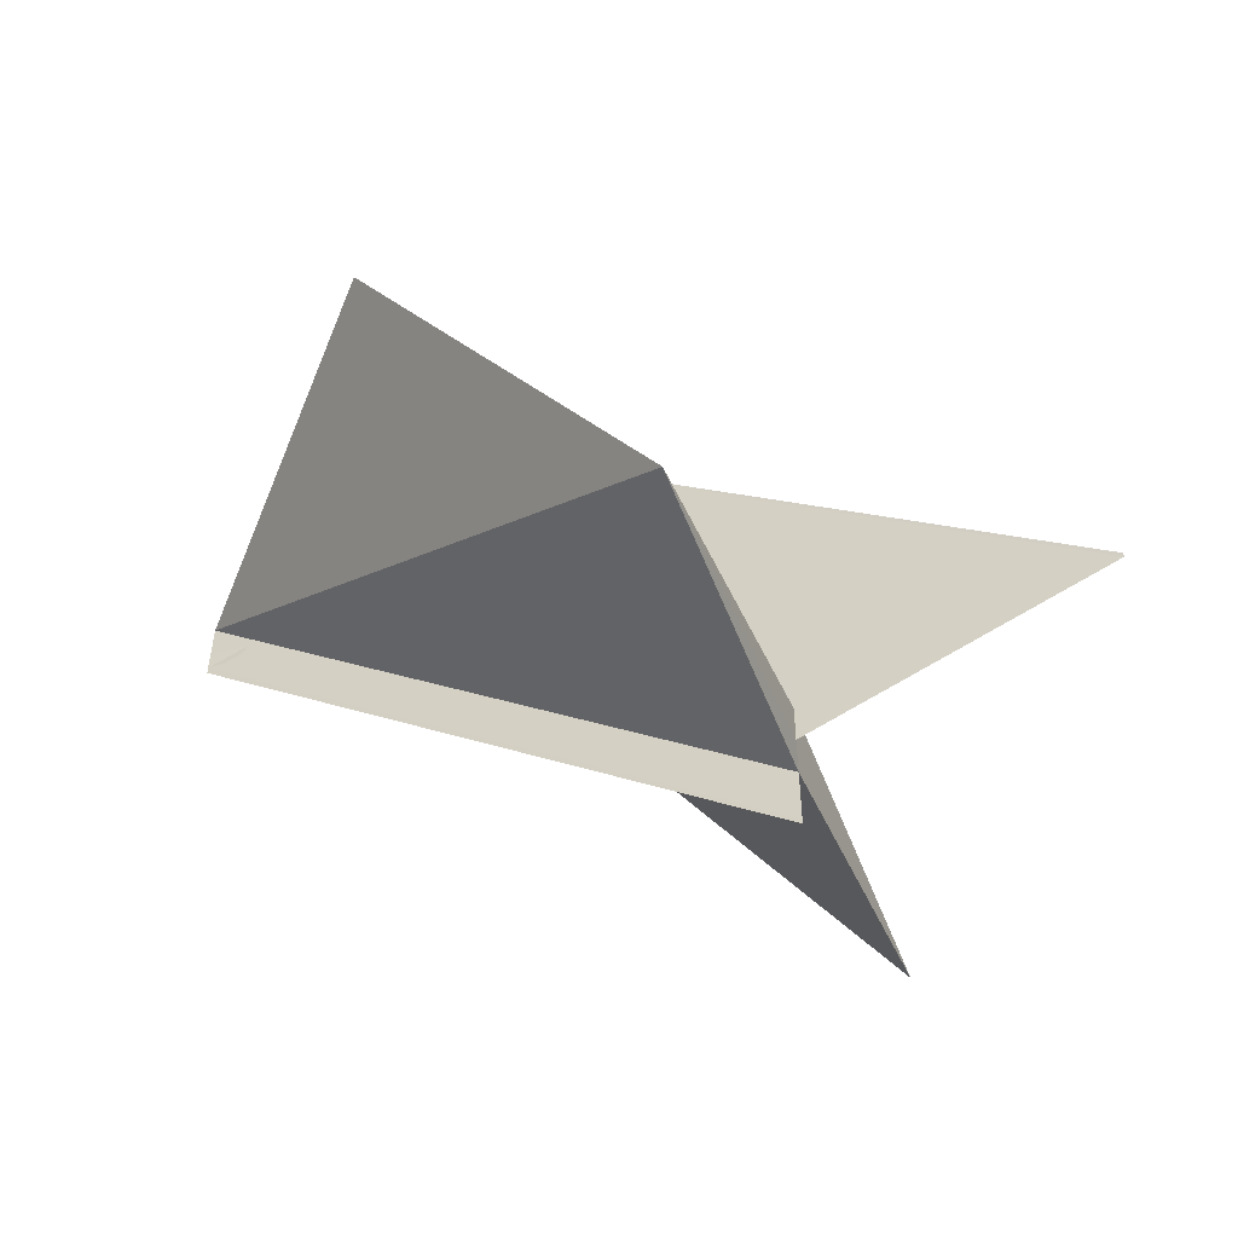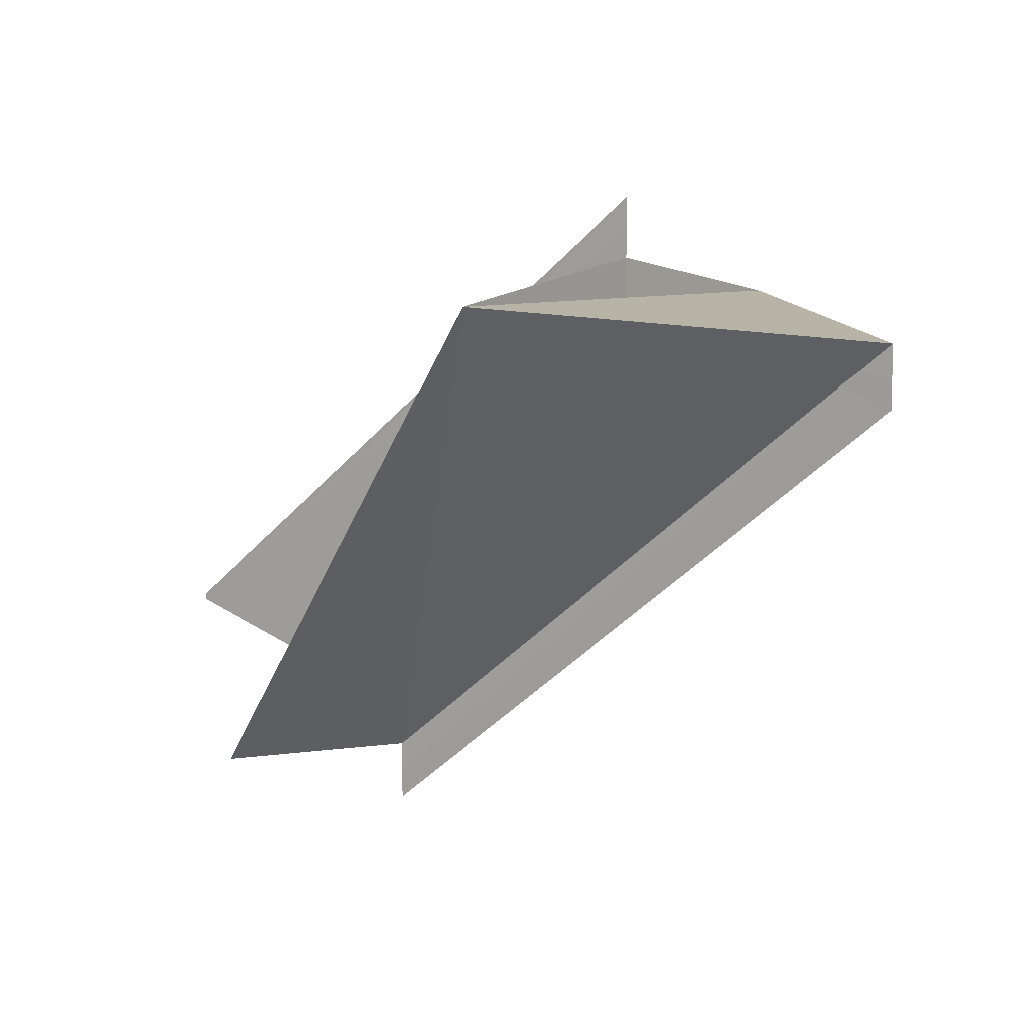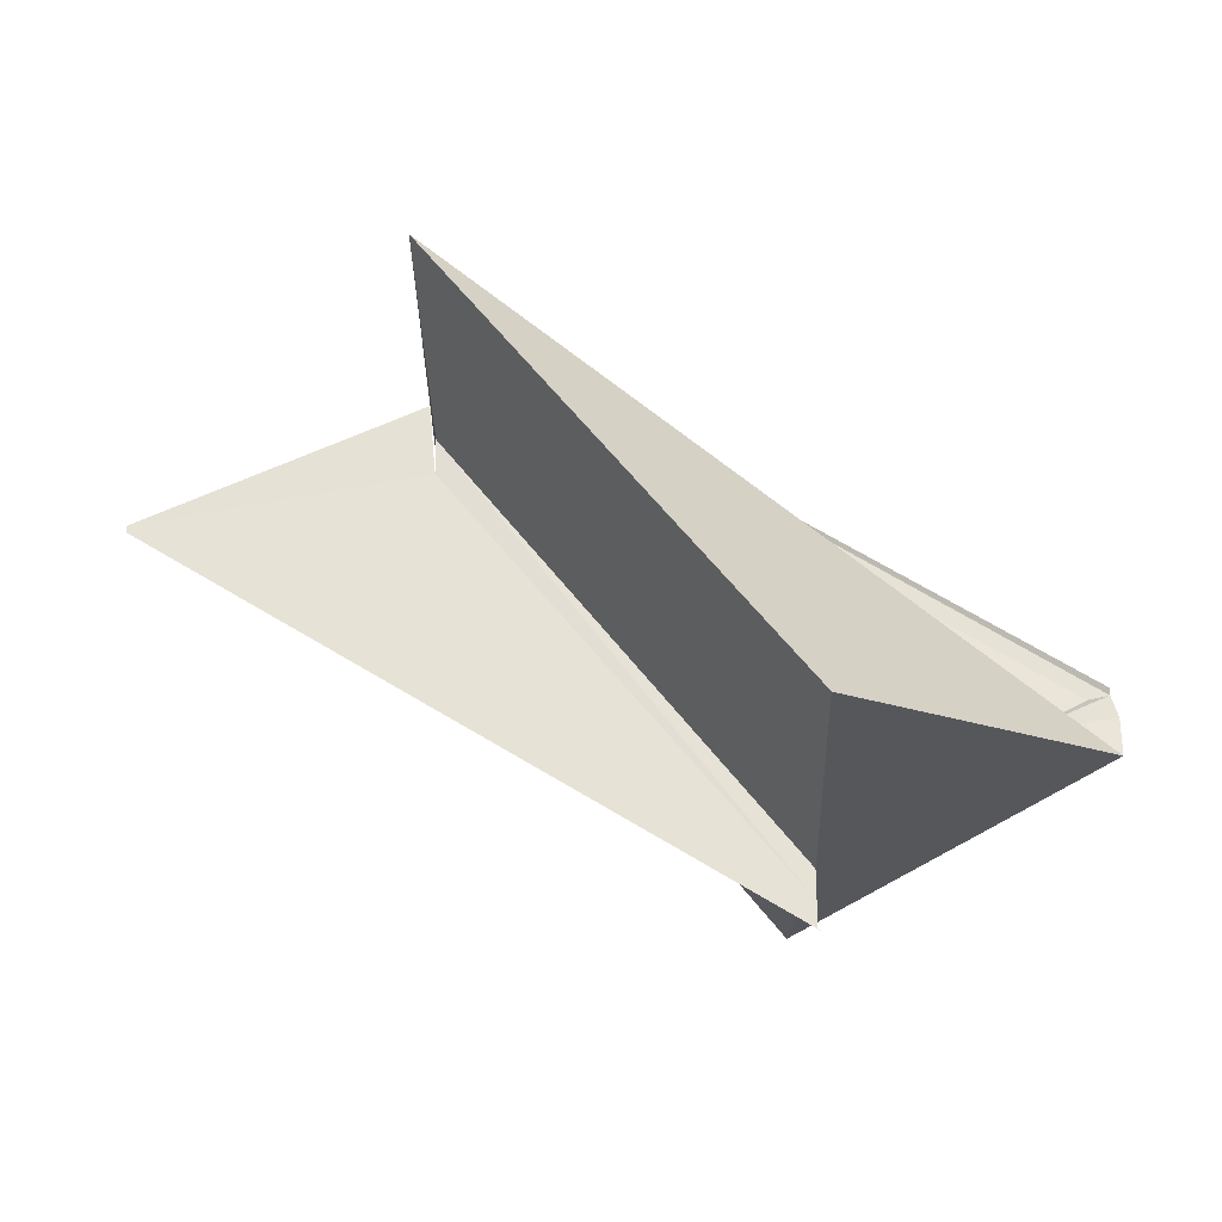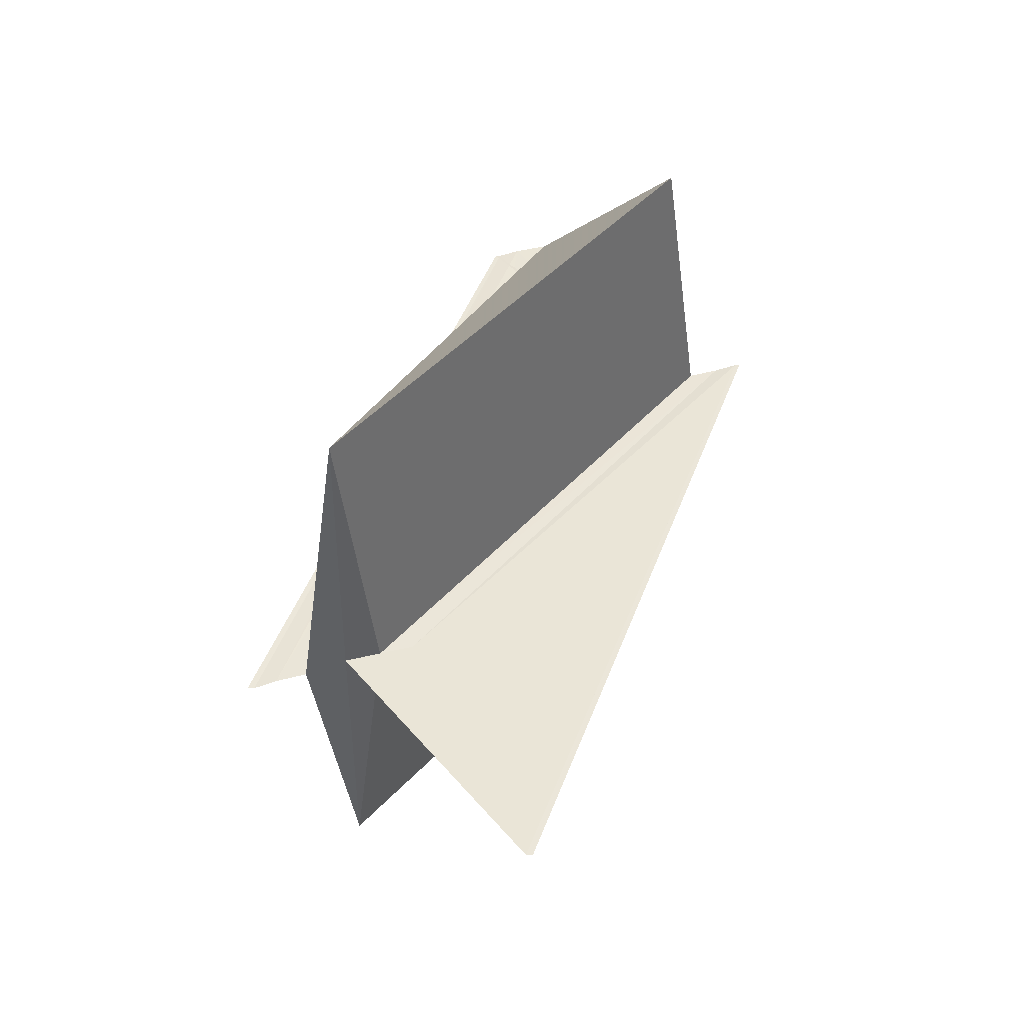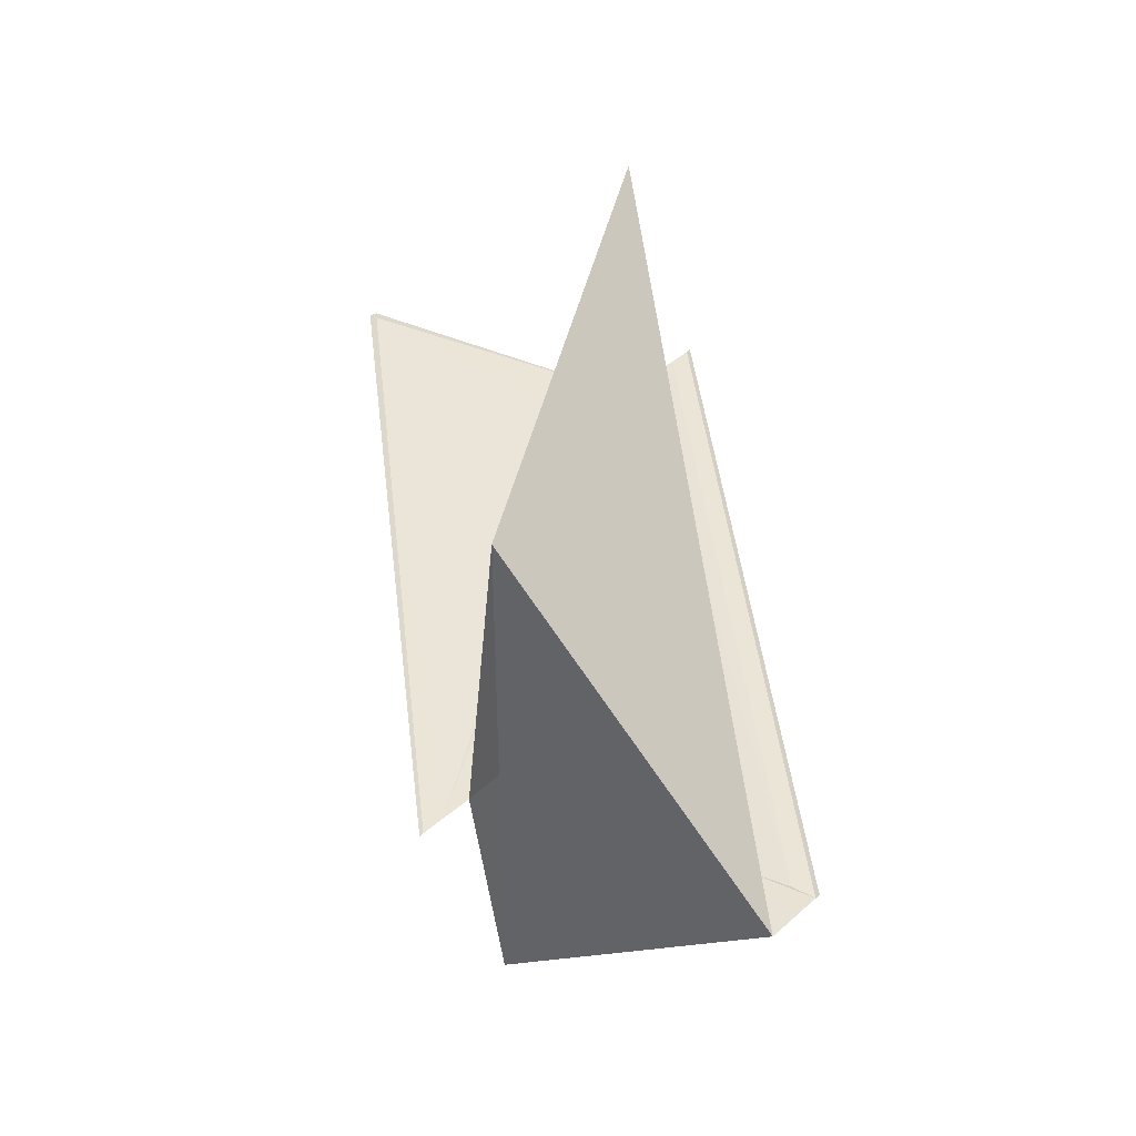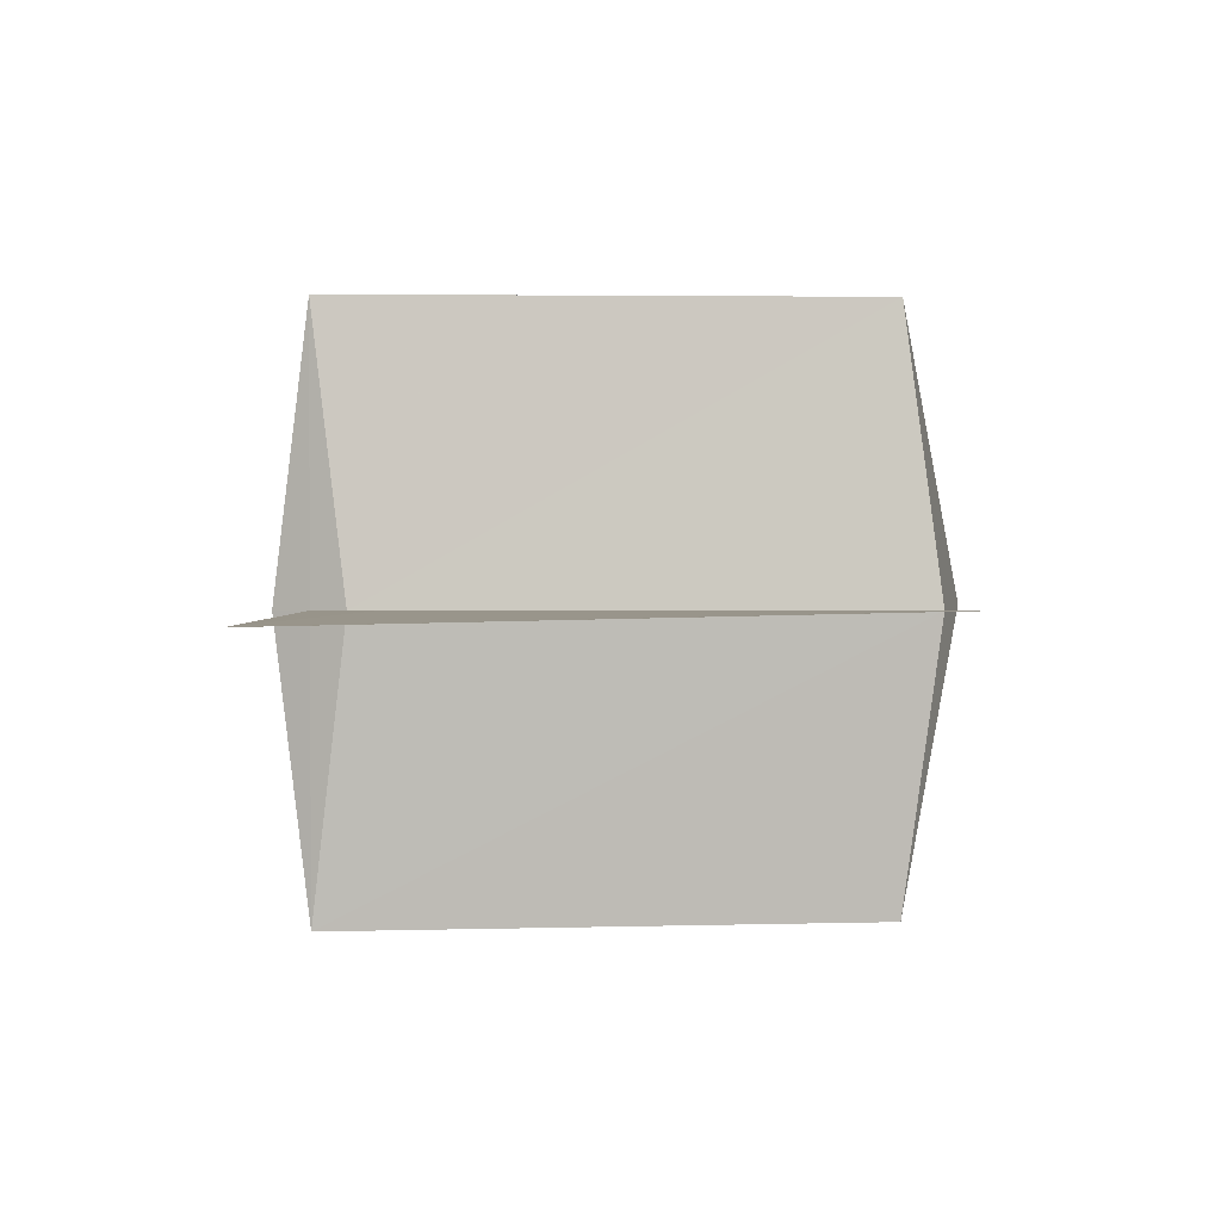
<metadata>
{"format":"obj","ext":"obj","renderer":"f3d","projection":"perspective","resolution":1024,"background":"white","views":[{"elev":-52.0,"azim":-157.5,"up":"+Z"},{"elev":7.4,"azim":33.8,"up":"+Z"},{"elev":63.9,"azim":-6.3,"up":"+Y"},{"elev":44.8,"azim":-109.0,"up":"+Y"},{"elev":44.6,"azim":44.9,"up":"+Y"},{"elev":2.0,"azim":-65.3,"up":"+Y"}]}
</metadata>
<code>
o 20142
v 2224 1868 13.42
v 2224 1868 13.42
v 2224 1868 13.4
v 2224 1868 13.42
v 2224 1868 13.4
v 2224 1868 13.4
v 2224 1868 13.42
v 2224 1868 13.41
v 2224 1868 13.41
v 2224 1868 13.4
v 2224 1868 13.4
v 2224 1868 13.41
v 2224 1868 13.42
v 2224 1868 13.42
v 2224 1868 13.41
v 2224 1868 13.42
v 2224 1868 13.42
v 2224 1868 13.42
v 2224 1868 13.42
v 2224 1868 13.41
v 2224 1868 13.41
v 2224 1868 13.42
v 2224 1868 13.42
v 2224 1868 13.41
v 2224 1868 13.4
v 2224 1868 13.41
v 2224 1868 13.4
v 2224 1868 13.42
v 2224 1868 13.4
v 2224 1868 13.4
v 2224 1868 13.42
v 2224 1868 13.42
v 2224 1868 13.42
v 2224 1868 13.4
v 2224 1868 13.42
v 2224 1868 13.42
v 2224 1868 13.4
v 2224 1868 13.42
v 2224 1868 13.4
v 2224 1868 13.42
v 2224 1868 13.42
v 2224 1868 13.41
v 2224 1868 13.4
v 2224 1868 13.41
v 2224 1868 13.4
v 2224 1868 13.41
v 2224 1868 13.42
v 2224 1868 13.42
v 2224 1868 13.4
v 2224 1868 13.42
v 2224 1868 13.42
v 2224 1868 13.42
v 2224 1868 13.42
v 2224 1868 13.4
v 2224 1868 13.4
v 2224 1868 13.4
v 2224 1868 13.4
v 2224 1868 13.4
v 2224 1868 13.42
v 2224 1868 13.4
v 2224 1868 13.4
v 2224 1868 13.4
v 2224 1868 13.42
v 2224 1868 13.42
v 2224 1868 13.4
v 2224 1868 13.42
v 2224 1868 13.42
v 2224 1868 13.41
v 2224 1868 13.42
v 2224 1868 13.42
v 2224 1868 13.41
v 2224 1868 13.42
v 2224 1868 13.4
v 2224 1868 13.4
v 2224 1868 13.41
v 2224 1868 13.4
v 2224 1868 13.41
v 2224 1868 13.41
f 1 2 3
f 3 4 5
f 6 4 5
f 7 2 6
f 7 8 6
f 6 9 10
f 11 9 10
f 12 8 11
f 13 2 14
f 13 8 14
f 13 8 15
f 13 16 17
f 13 18 19
f 13 20 21
f 13 22 21
f 13 22 23
f 24 20 25
f 24 22 25
f 25 26 27
f 25 28 29
f 30 28 29
f 31 22 30
f 31 32 30
f 30 33 34
f 35 36 37
f 38 36 39
f 38 40 39
f 41 40 42
f 43 44 42
f 43 45 46
f 42 47 46
f 39 47 46
f 39 48 49
f 50 51 48
f 52 48 53
f 54 48 55
f 56 54 57
f 56 57 58
f 57 59 60
f 56 60 61
f 56 61 62
f 63 64 65
f 63 66 65
f 67 64 68
f 67 69 68
f 68 70 71
f 65 72 73
f 68 72 73
f 74 75 73
f 76 77 78

</code>
